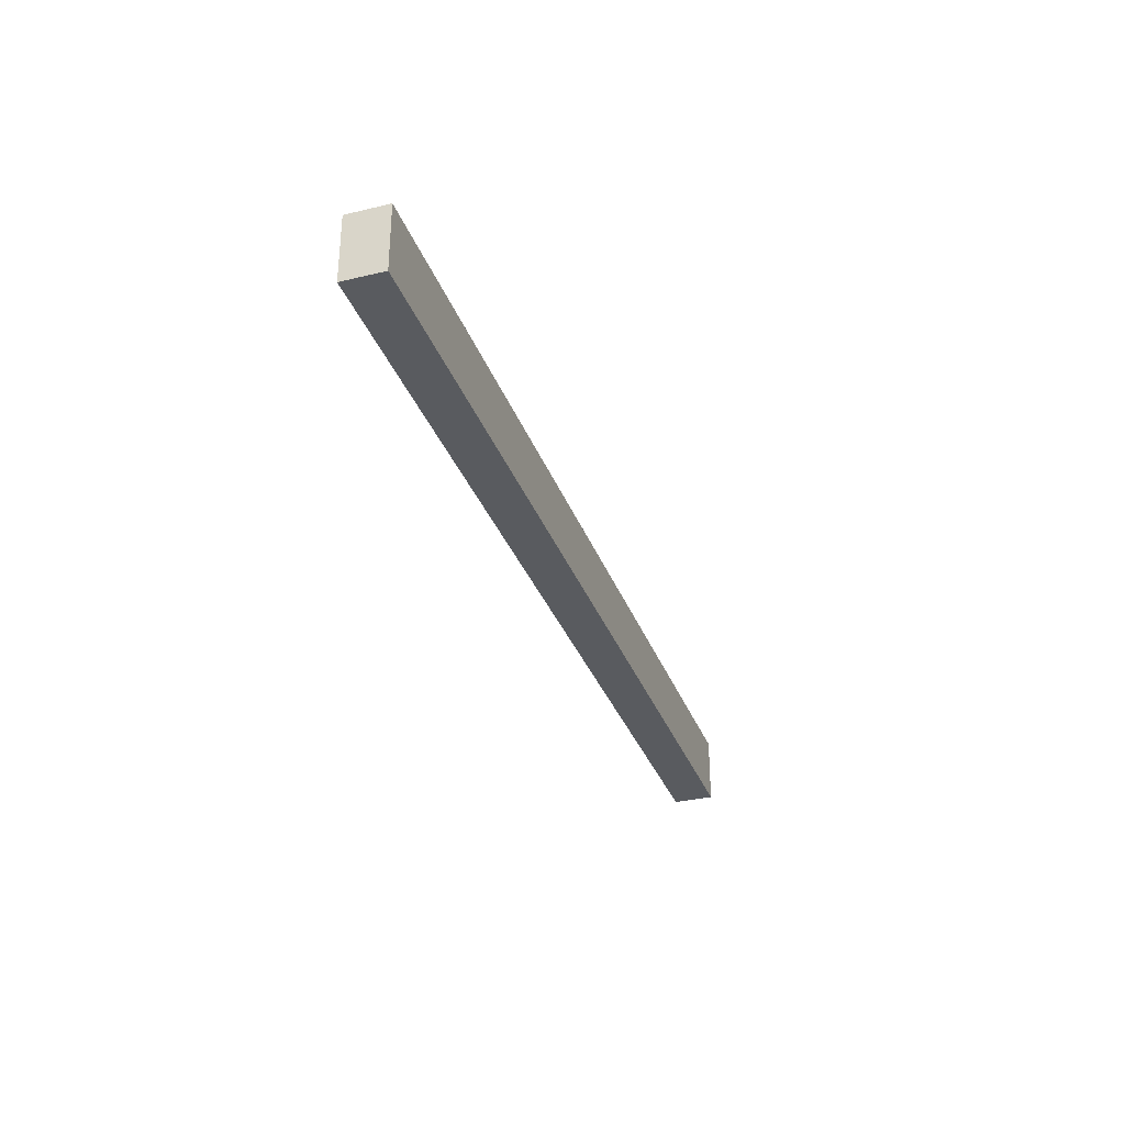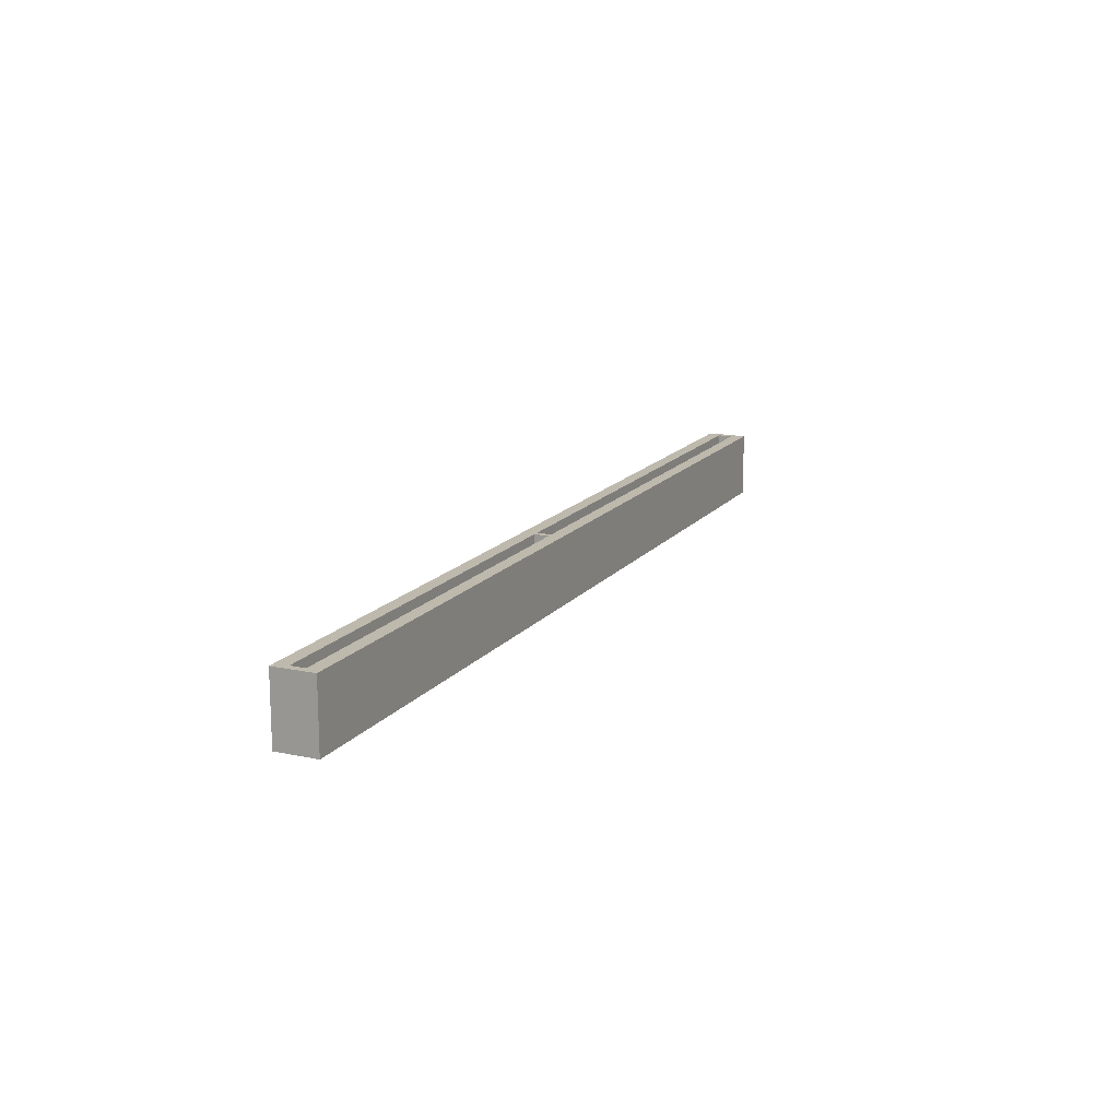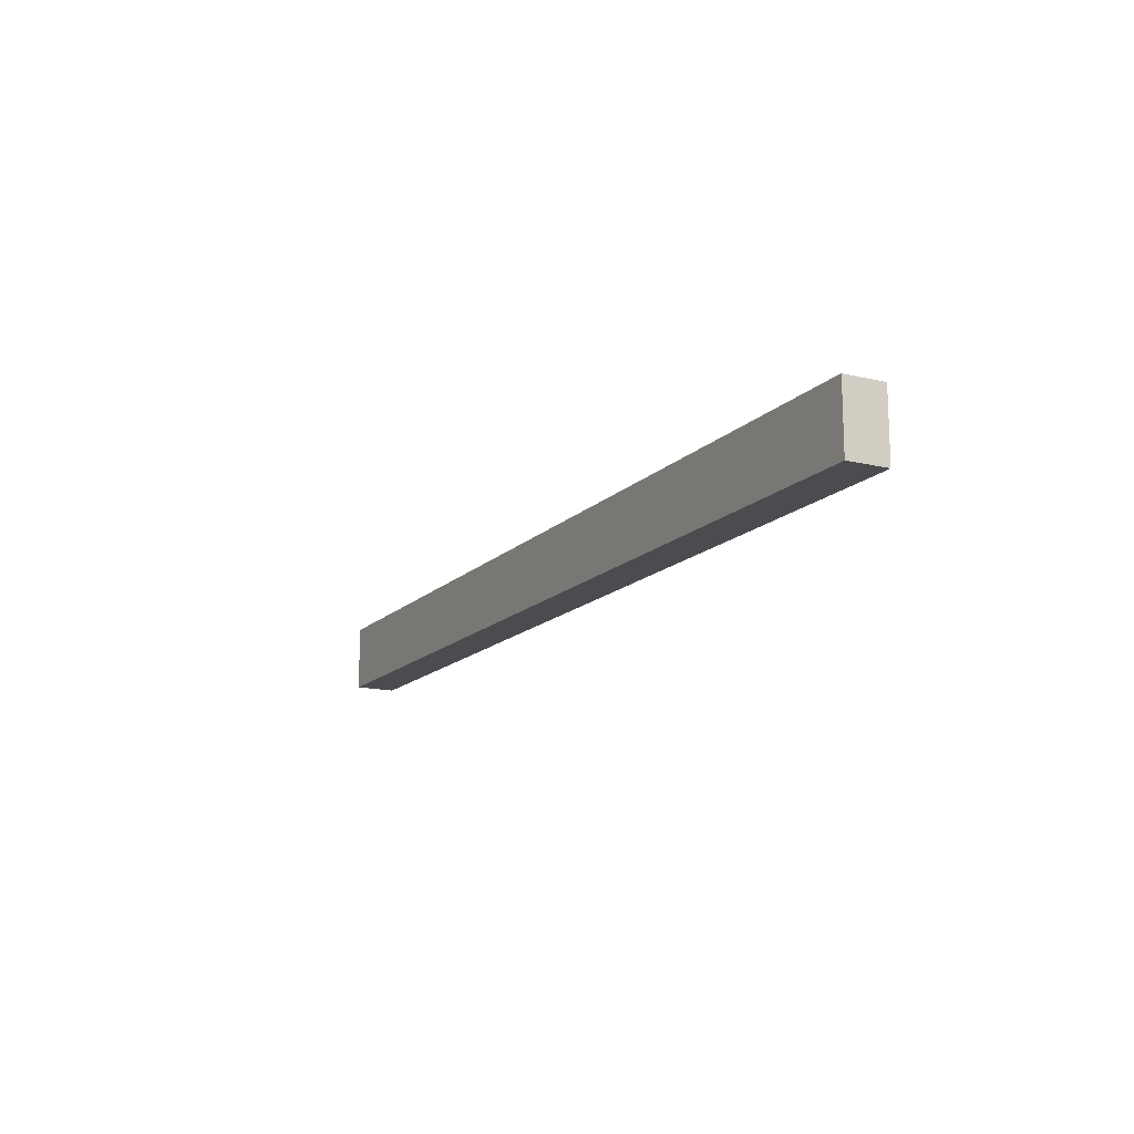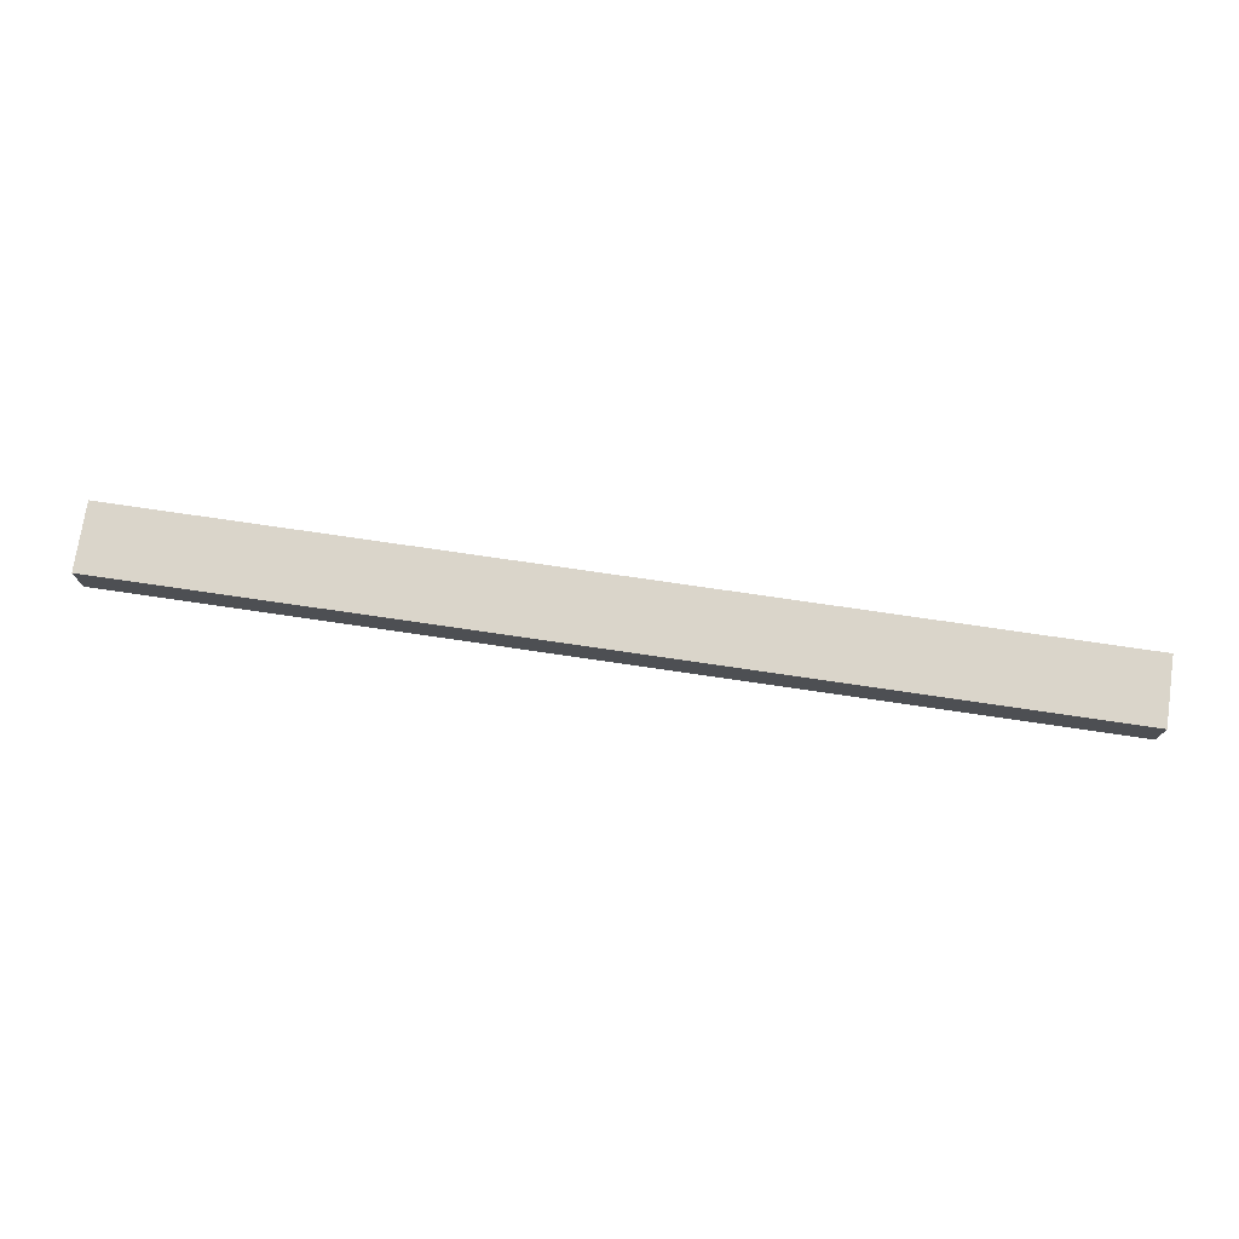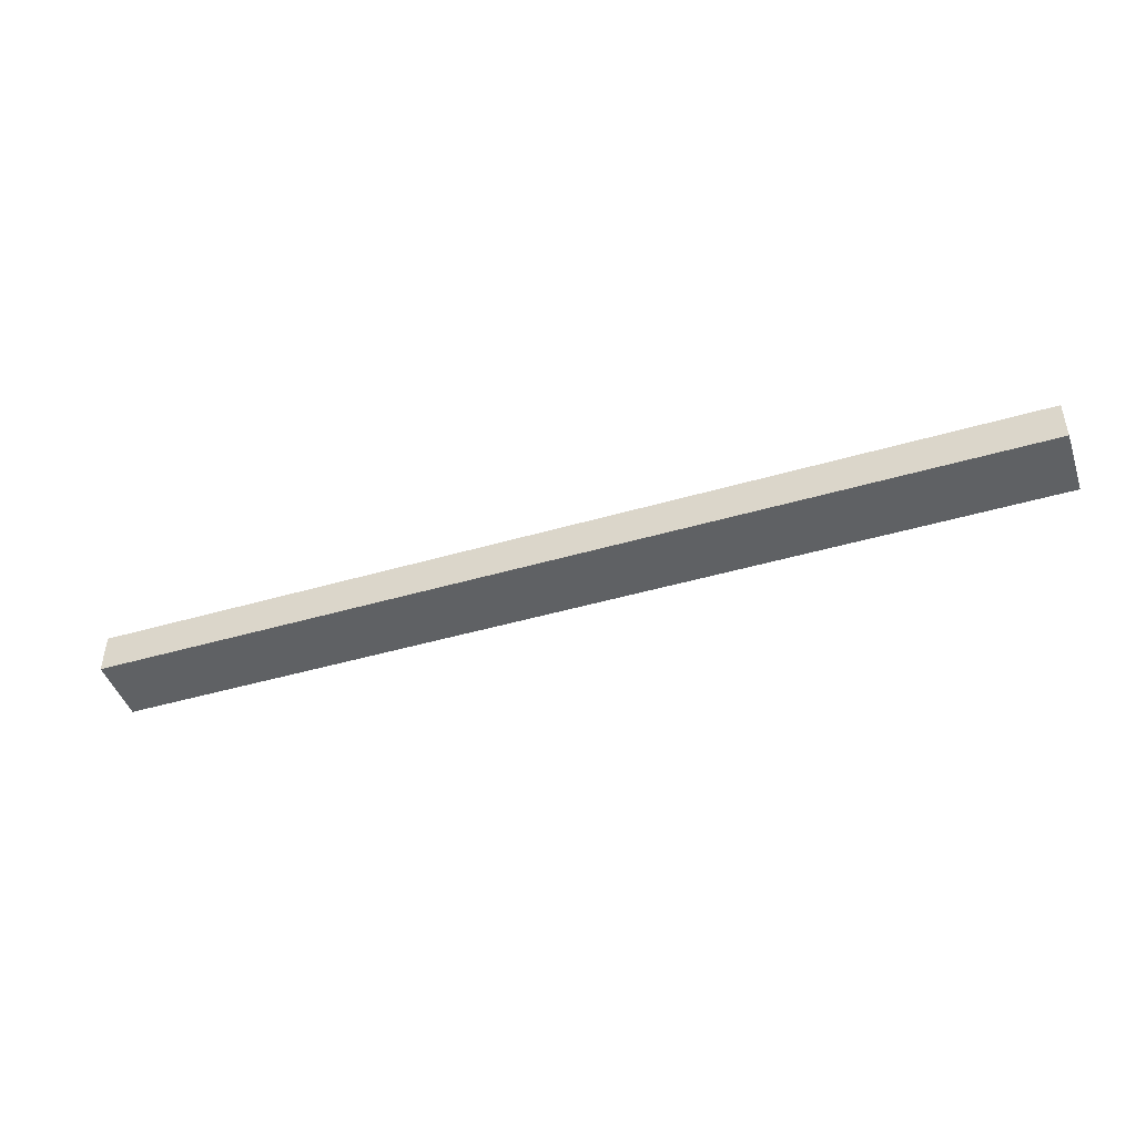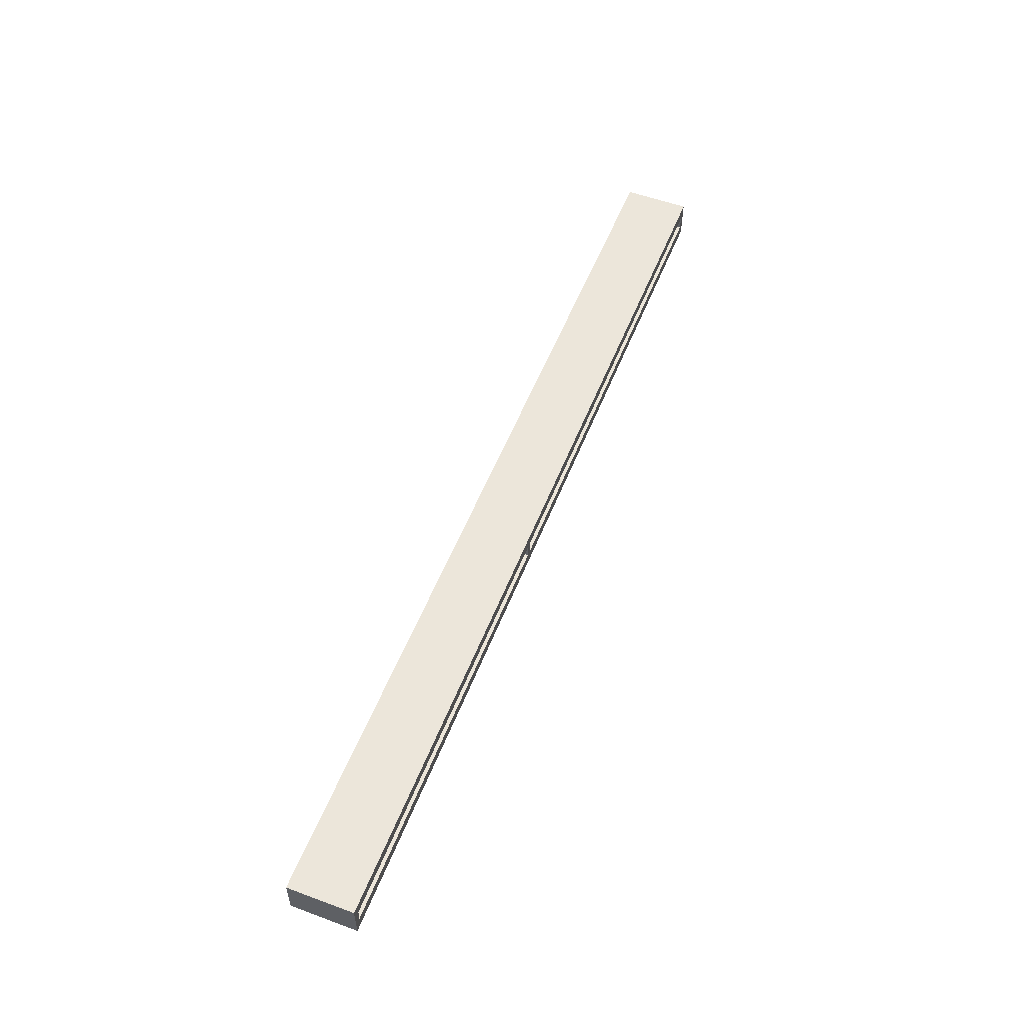
<metadata>
{"format":"obj","ext":"obj","renderer":"f3d","projection":"perspective","resolution":1024,"background":"white","views":[{"elev":-32.4,"azim":108.3,"up":"+Y"},{"elev":15.2,"azim":114.4,"up":"+Y"},{"elev":-14.8,"azim":-117.6,"up":"+Y"},{"elev":74.2,"azim":8.4,"up":"+Z"},{"elev":-45.5,"azim":18.6,"up":"+Z"},{"elev":54.6,"azim":111.3,"up":"+Z"}]}
</metadata>
<code>
o Plane.001
v -1.628 -0.007233 -0.07082
v 1.63 -0.007233 -0.07082
v -1.605 0.2235 -0.02533
v 1.606 0.2235 -0.02533
v -1.605 0.2235 0.02541
v -1.628 -0.007233 0.0709
v 1.63 -0.007233 0.0709
v 1.606 0.2235 0.02541
v 0.1396 -0.007233 -0.07082
v 0.1396 0.2235 -0.02533
v 0.1396 -0.007233 0.0709
v 0.1396 0.2235 0.02541
v 0.1194 0.2235 -0.02533
v 0.1194 0.2235 0.02541
v 0.1194 -0.007233 -0.07082
v 0.1194 -0.007233 0.0709
v 0.1194 0.2235 -0.07082
v -1.628 0.2235 -0.07082
v 0.1194 0.2235 0.0709
v -1.628 0.2235 0.0709
v 1.63 0.2235 -0.07082
v 1.63 0.2235 0.0709
v 0.1396 0.2235 -0.07082
v 0.1396 0.2235 0.0709
v 0.1396 0.003552 -0.02533
v 0.1396 0.003552 0.02541
v 0.1194 0.003552 -0.02533
v 0.1194 0.003552 0.02541
v -1.605 0.003552 -0.02533
v -1.605 0.003552 0.02541
v 1.606 0.003552 -0.02533
v 1.606 0.003552 0.02541
f 9 23 21 2
f 11 7 22 24
f 2 21 22 7
f 18 1 6 20
f 3 5 30 29
f 9 2 7 11
f 15 9 11 16
f 12 8 32 26
f 16 11 24 19
f 15 17 23 9
f 1 18 17 15
f 6 16 19 20
f 1 15 16 6
f 10 13 14 12
f 3 13 17 18
f 14 5 20 19
f 4 8 22 21
f 5 3 18 20
f 10 4 21 23
f 8 12 24 22
f 13 10 23 17
f 12 14 19 24
f 27 29 30 28
f 31 25 26 32
f 5 14 28 30
f 14 13 27 28
f 4 10 25 31
f 8 4 31 32
f 10 12 26 25
f 13 3 29 27

</code>
